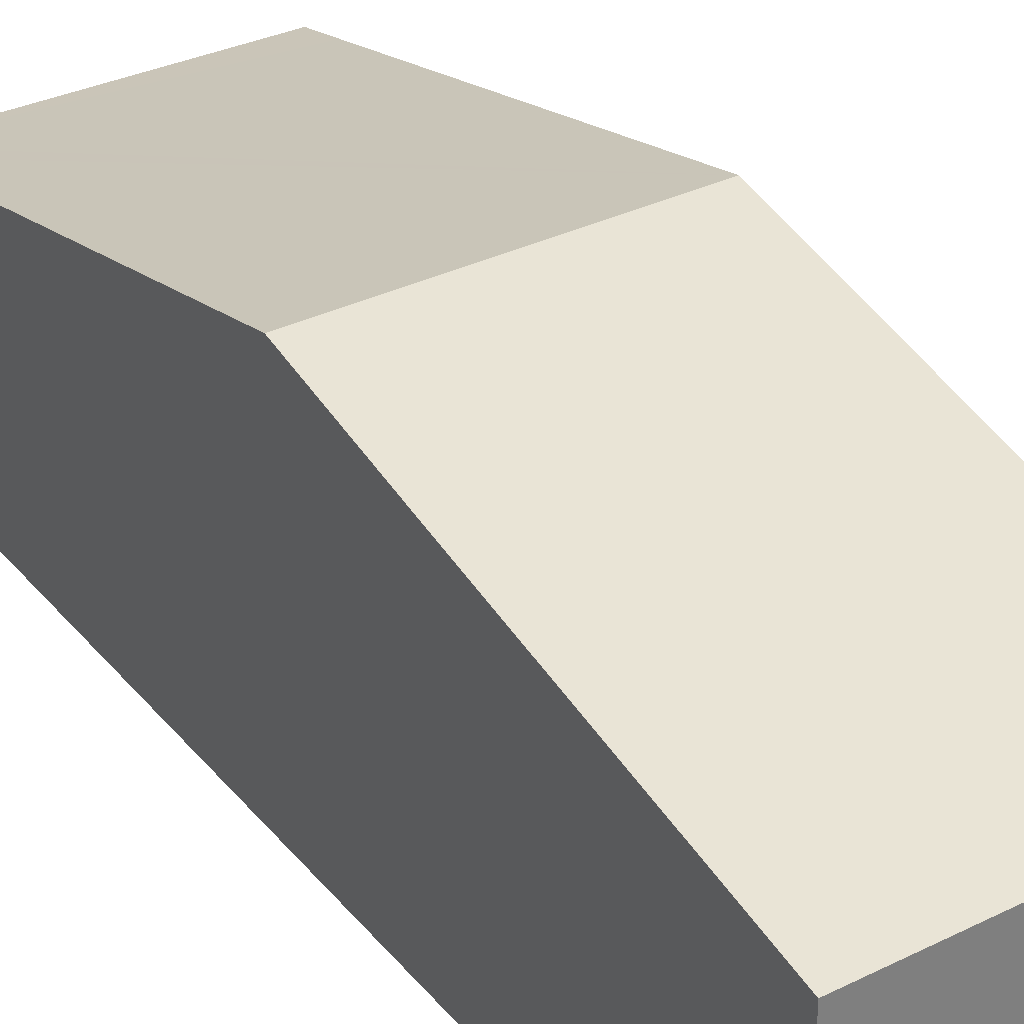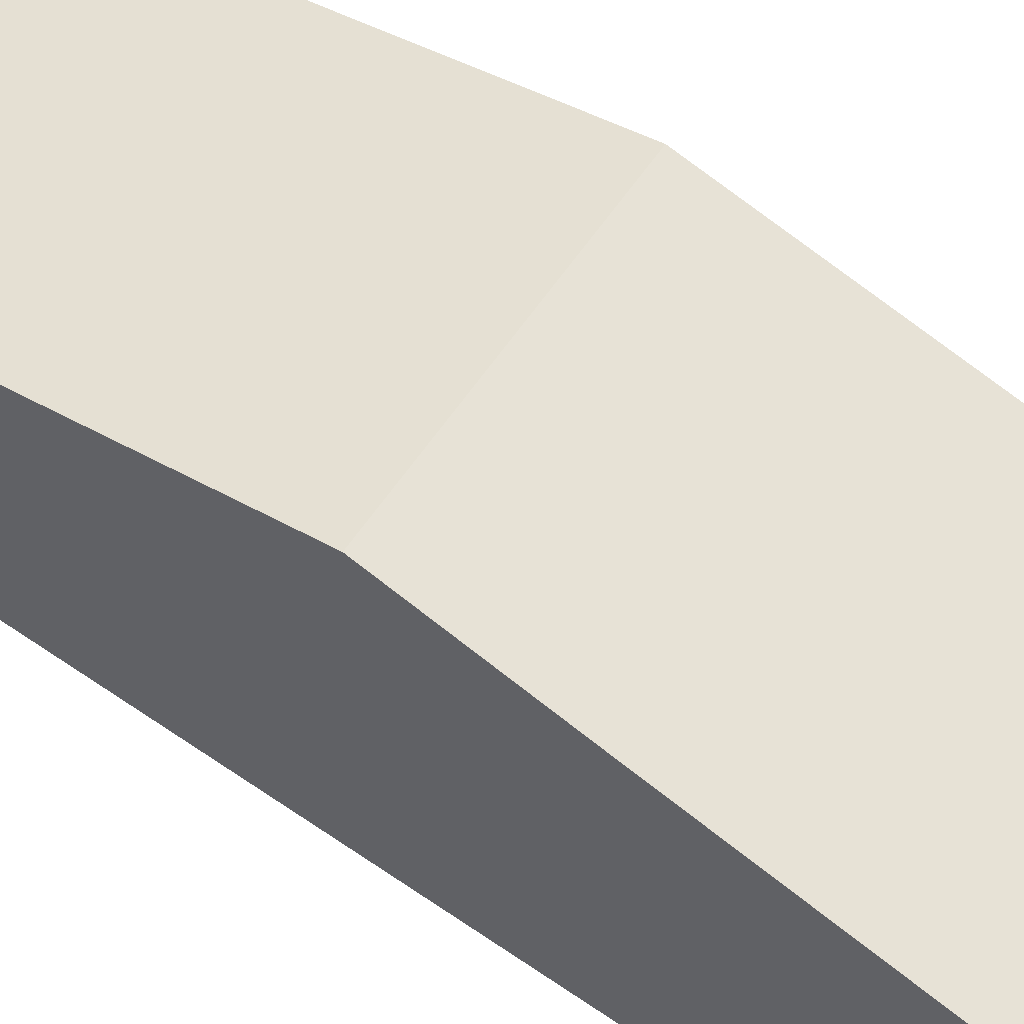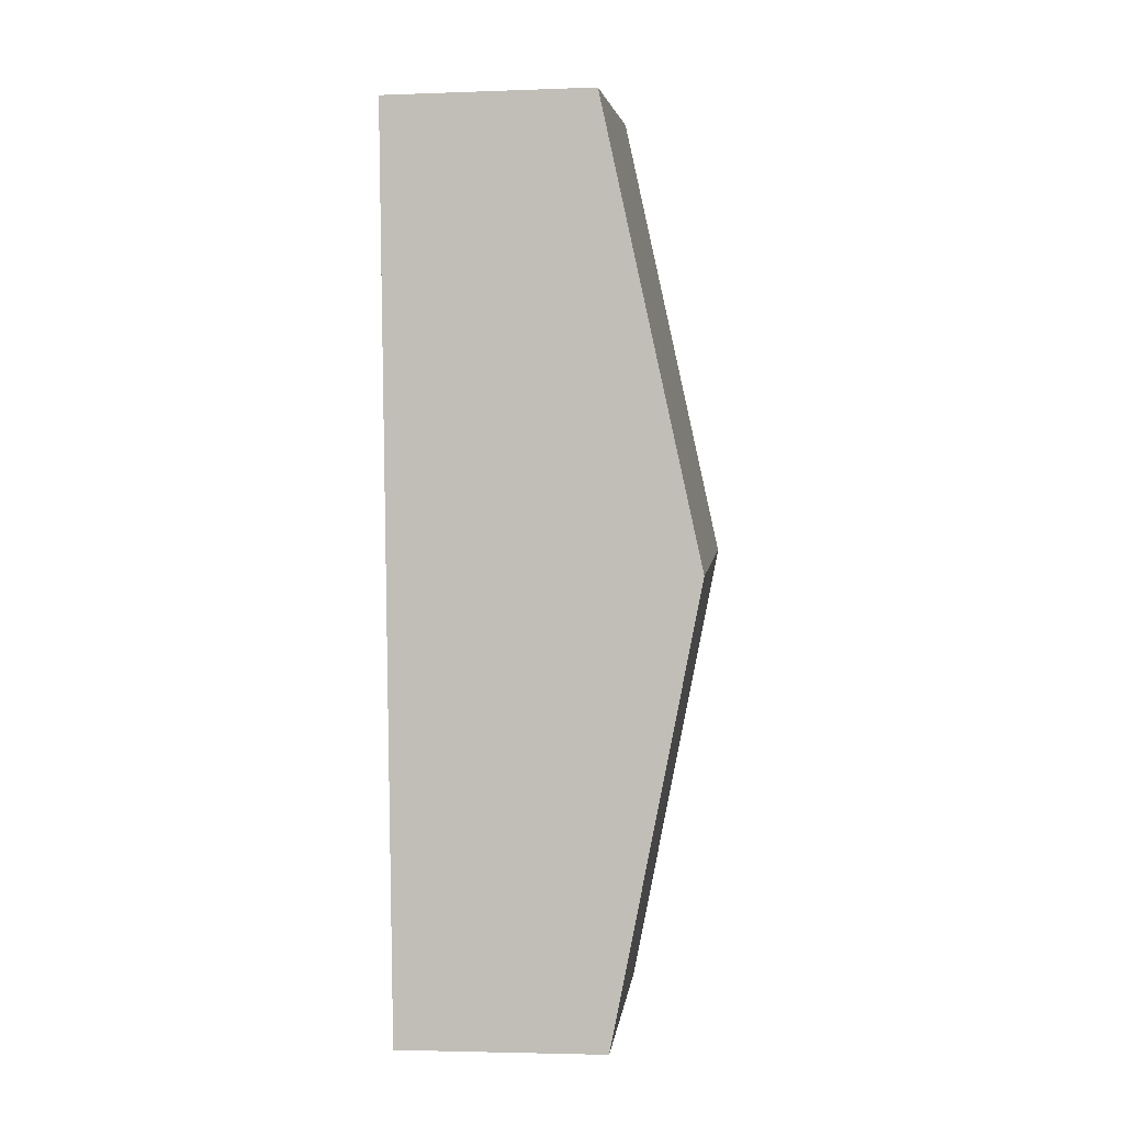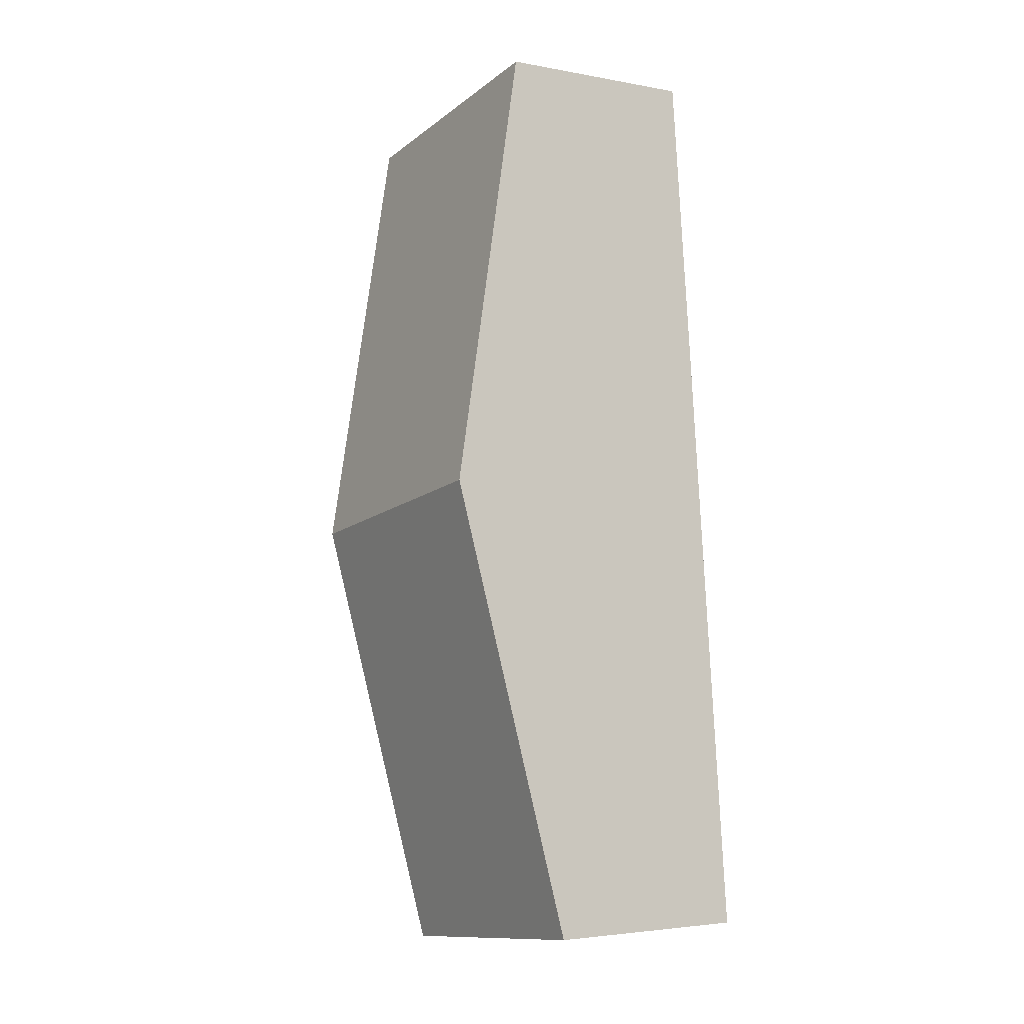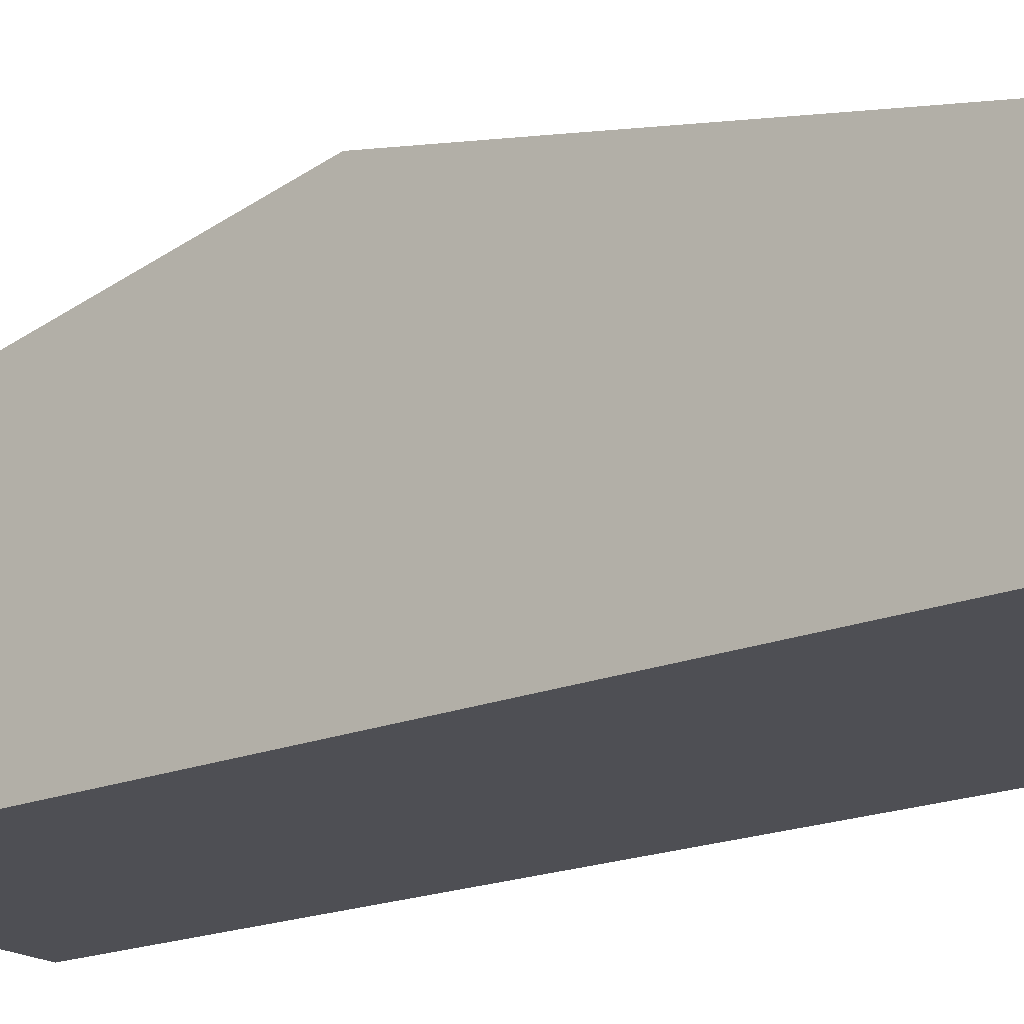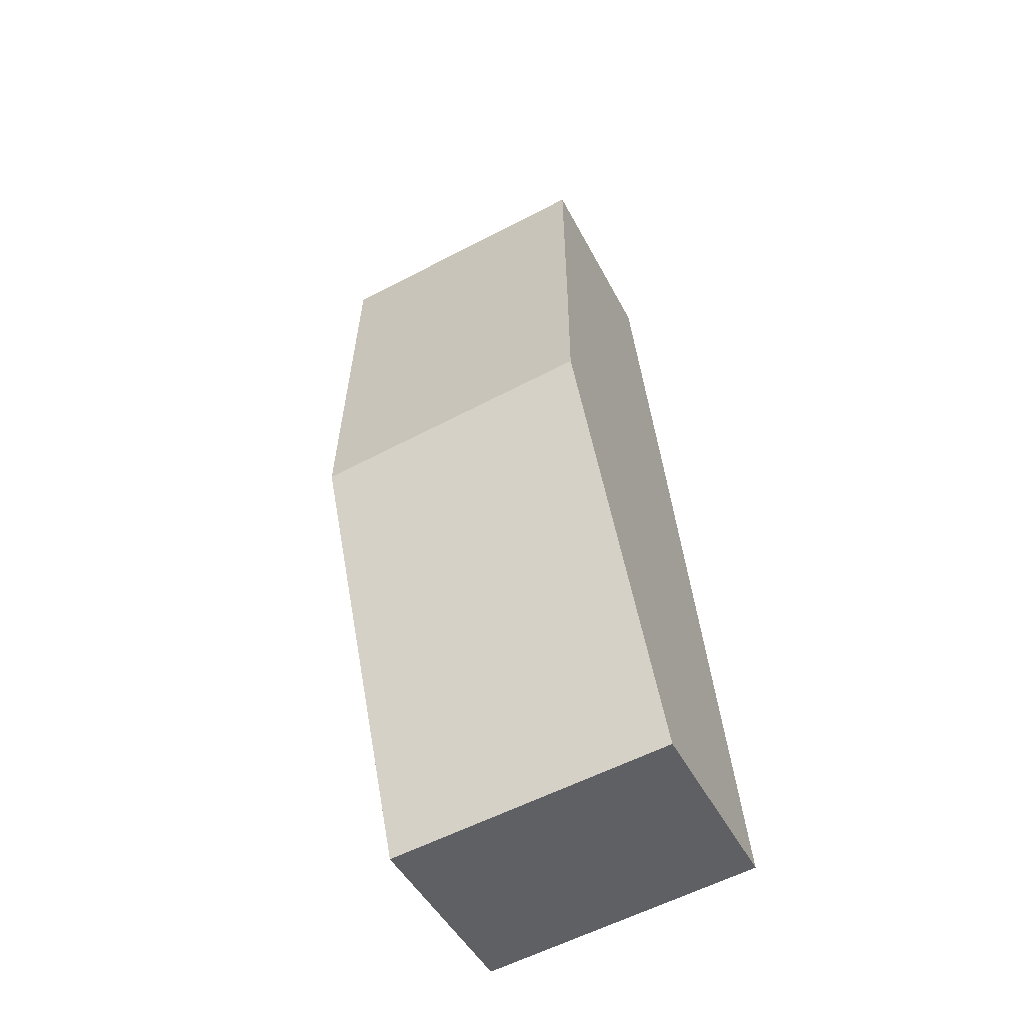
<metadata>
{"format":"obj","ext":"obj","renderer":"f3d","projection":"perspective","resolution":1024,"background":"white","views":[{"elev":31.8,"azim":-26.7,"up":"+Y"},{"elev":57.1,"azim":-48.6,"up":"+Y"},{"elev":-3.4,"azim":97.0,"up":"+Z"},{"elev":-3.5,"azim":-122.0,"up":"+Z"},{"elev":-18.4,"azim":-46.0,"up":"+Y"},{"elev":-46.5,"azim":-153.9,"up":"+Z"}]}
</metadata>
<code>
v  4.789 2.673 11.19
v  0.745 3.49 7.829
v  1.128 2.673 11.74
v  4.217 3.893 5.351
v  0.562 3.893 5.901
v  0 2.66 1.629e-16
v  3.701 2.793 0.088
v  3.648 2.68 -0.455
v  0.04 2.747 0.416
v  3.648 2.786e-17 -0.455
v  0 0 0
v  0.04 -2.547e-17 0.416
v  0.562 -3.613e-16 5.901
v  0.745 -4.794e-16 7.829
v  1.128 -7.188e-16 11.74
v  4.789 -6.851e-16 11.19
v  4.217 -3.277e-16 5.351
v  3.701 -5.388e-18 0.088
g defaultobject
f 1 2 3
f 2 1 4
f 2 4 5
f 6 7 8
f 7 6 4
f 4 6 9
f 4 9 5
f 10 6 8
f 6 10 11
f 11 9 6
f 9 11 5
f 5 11 12
f 5 12 13
f 5 13 2
f 2 13 14
f 2 14 3
f 3 14 15
f 15 1 3
f 1 15 16
f 16 4 1
f 4 16 17
f 4 17 7
f 7 17 18
f 7 18 8
f 8 18 10
f 14 16 15
f 16 14 17
f 17 14 13
f 17 13 12
f 17 12 18
f 18 12 10
f 10 12 11

</code>
